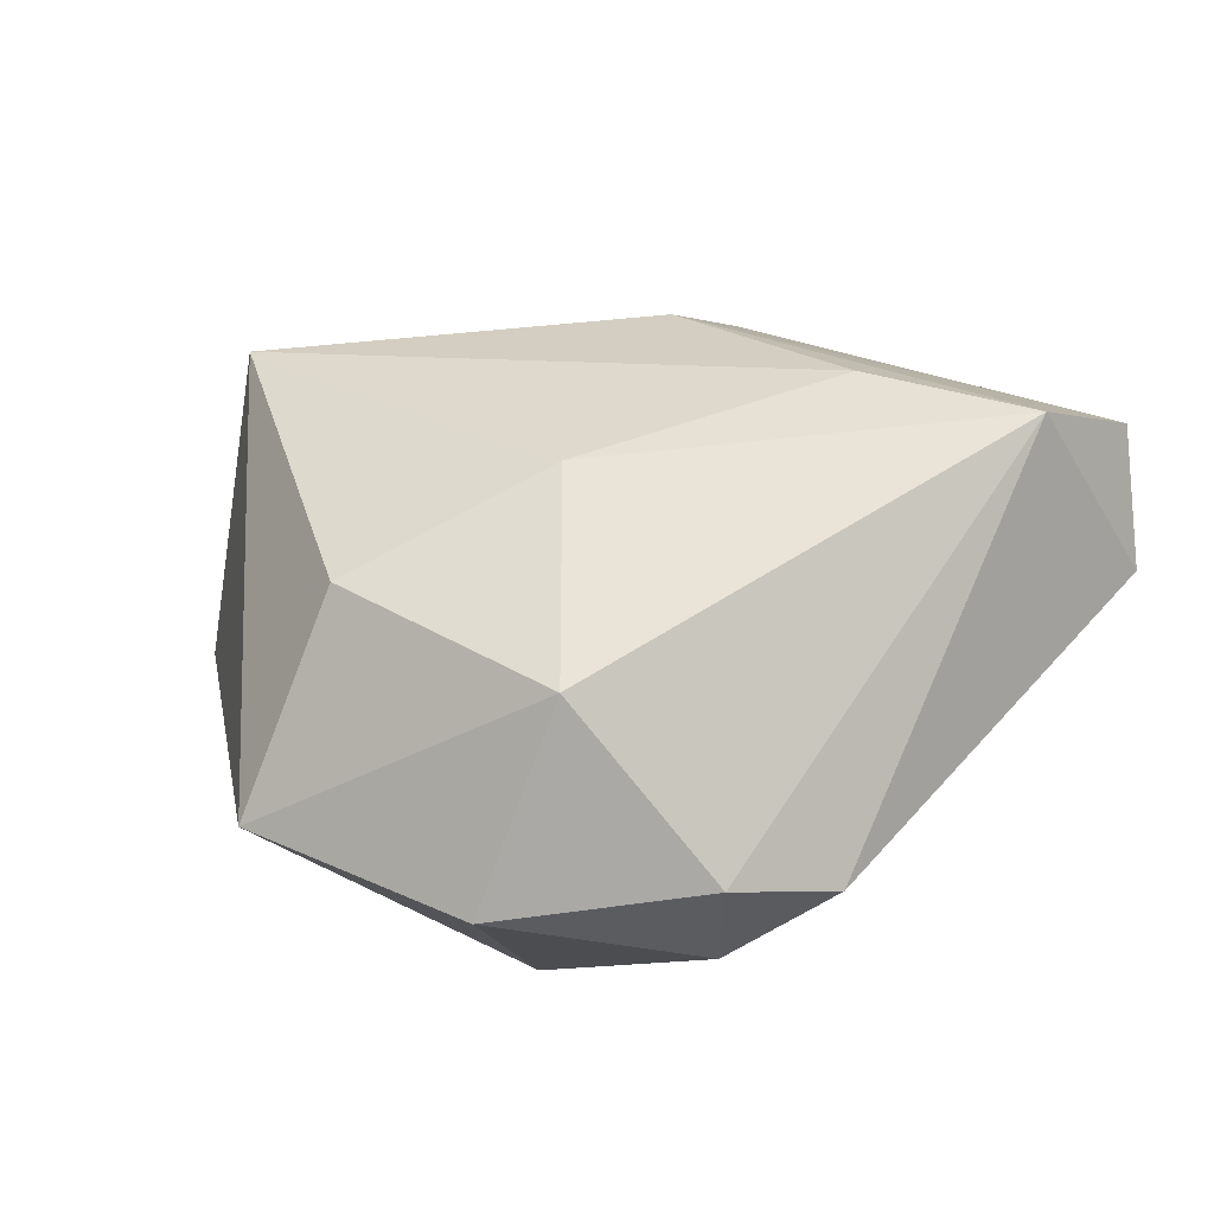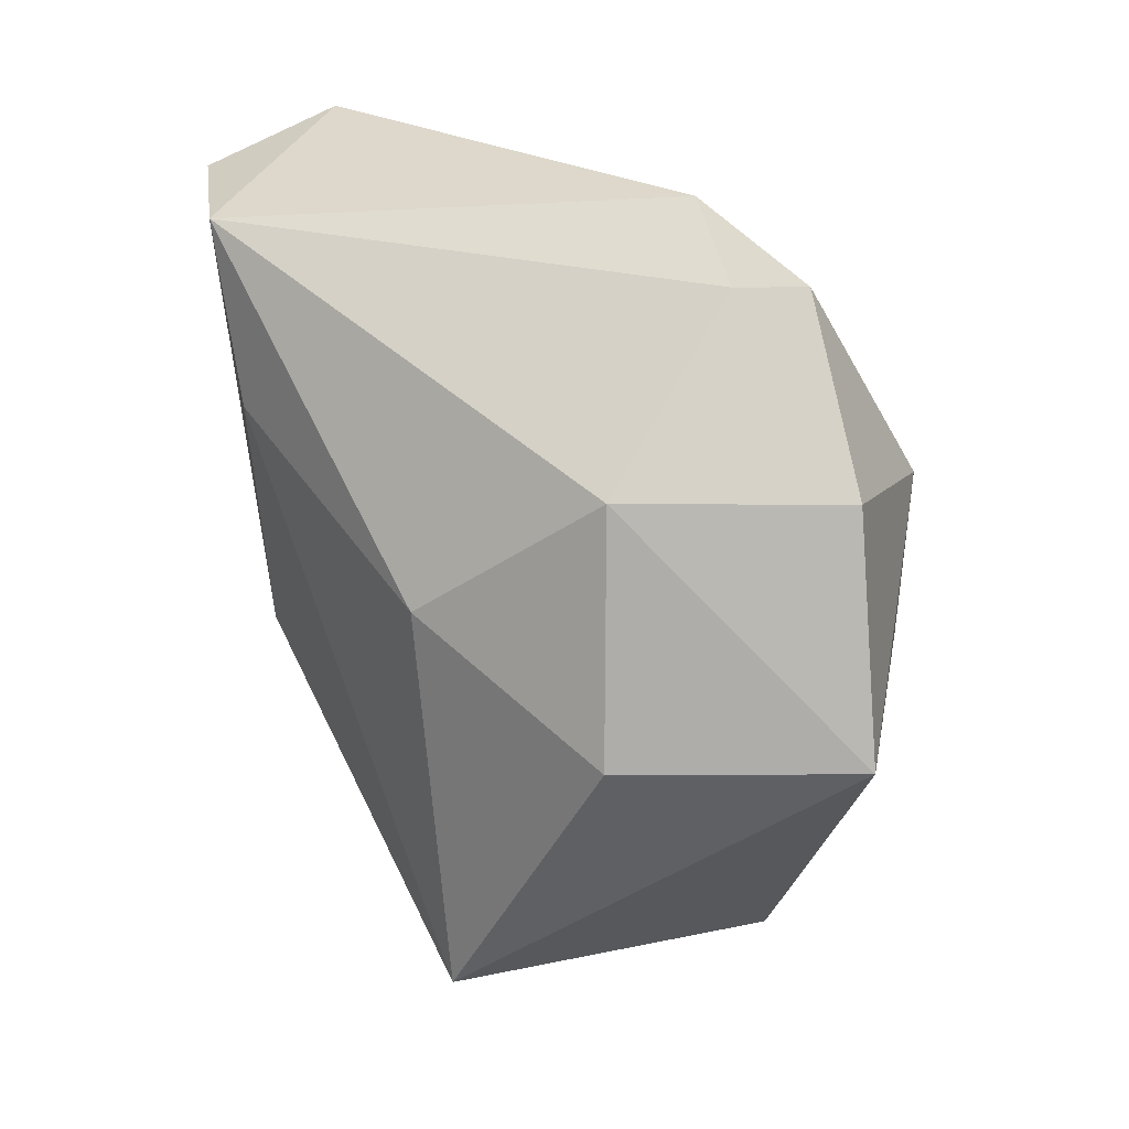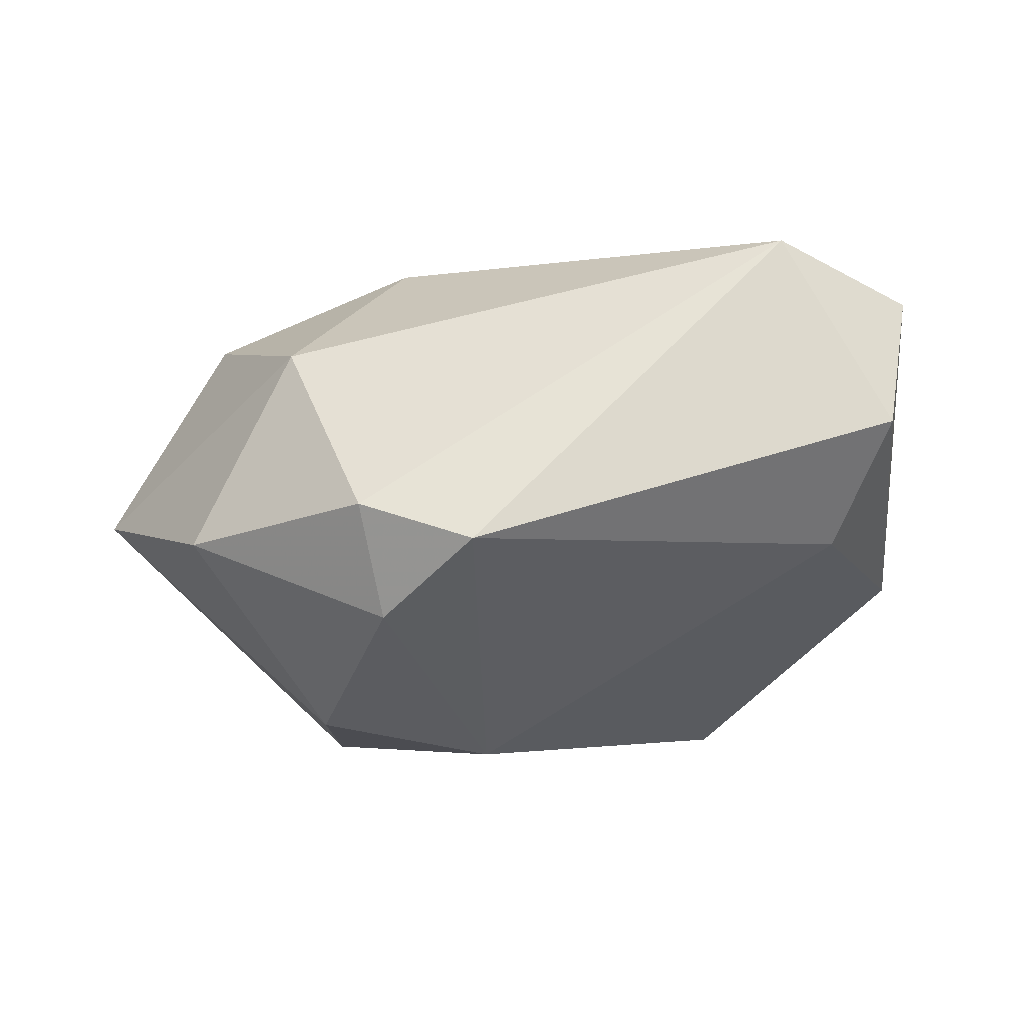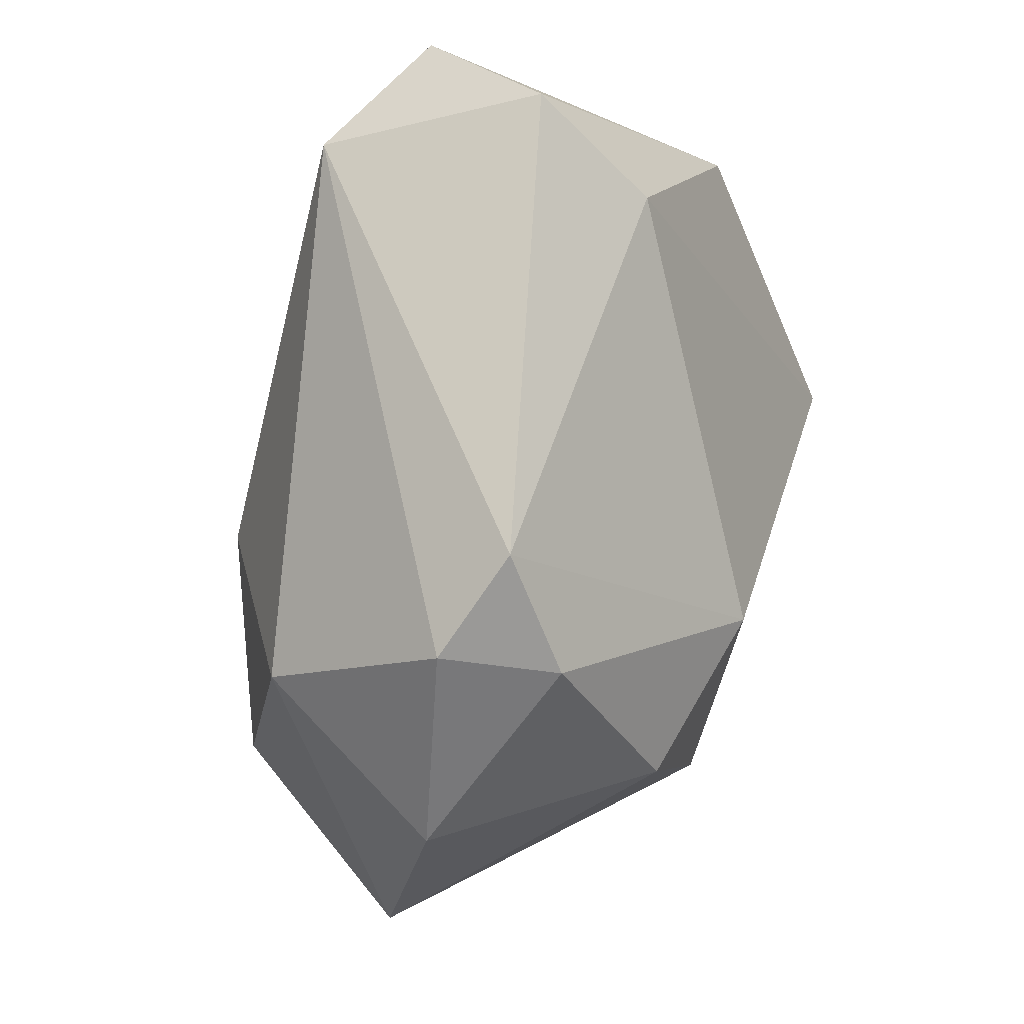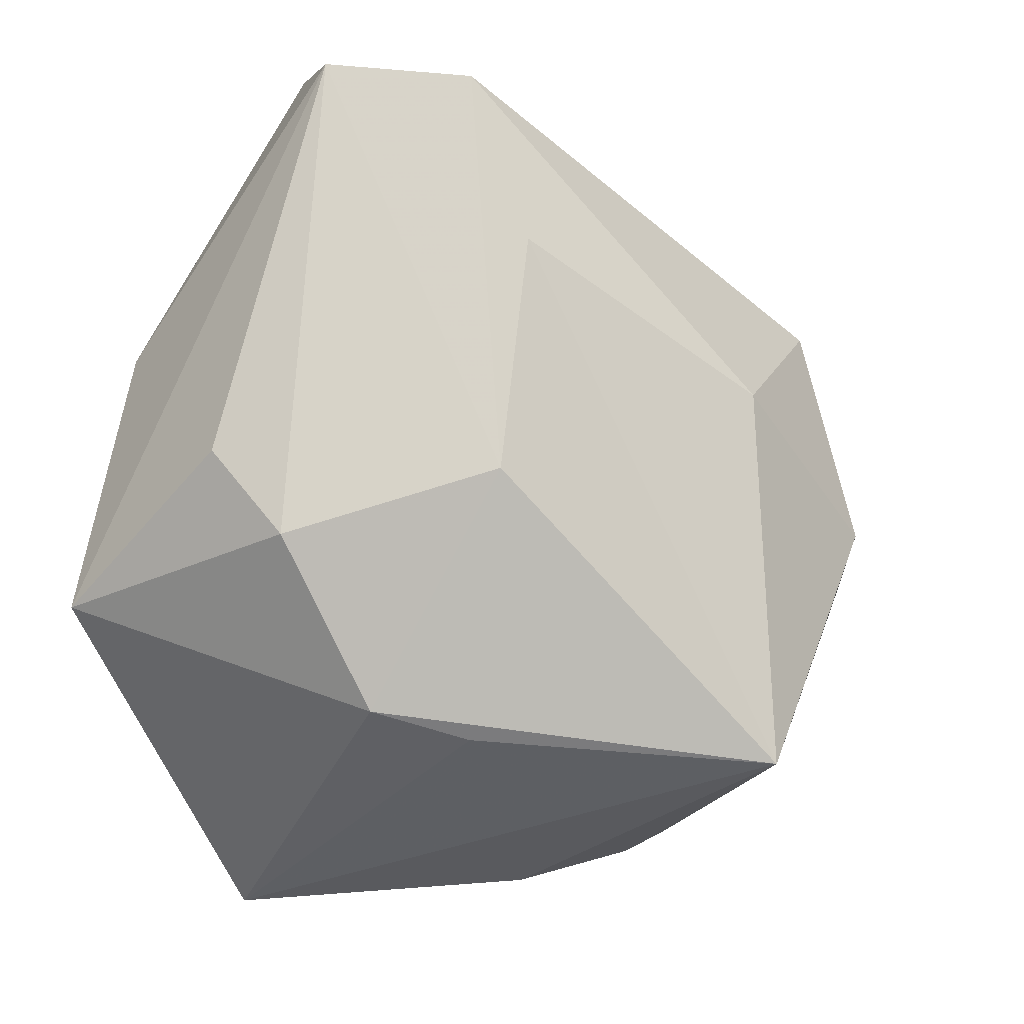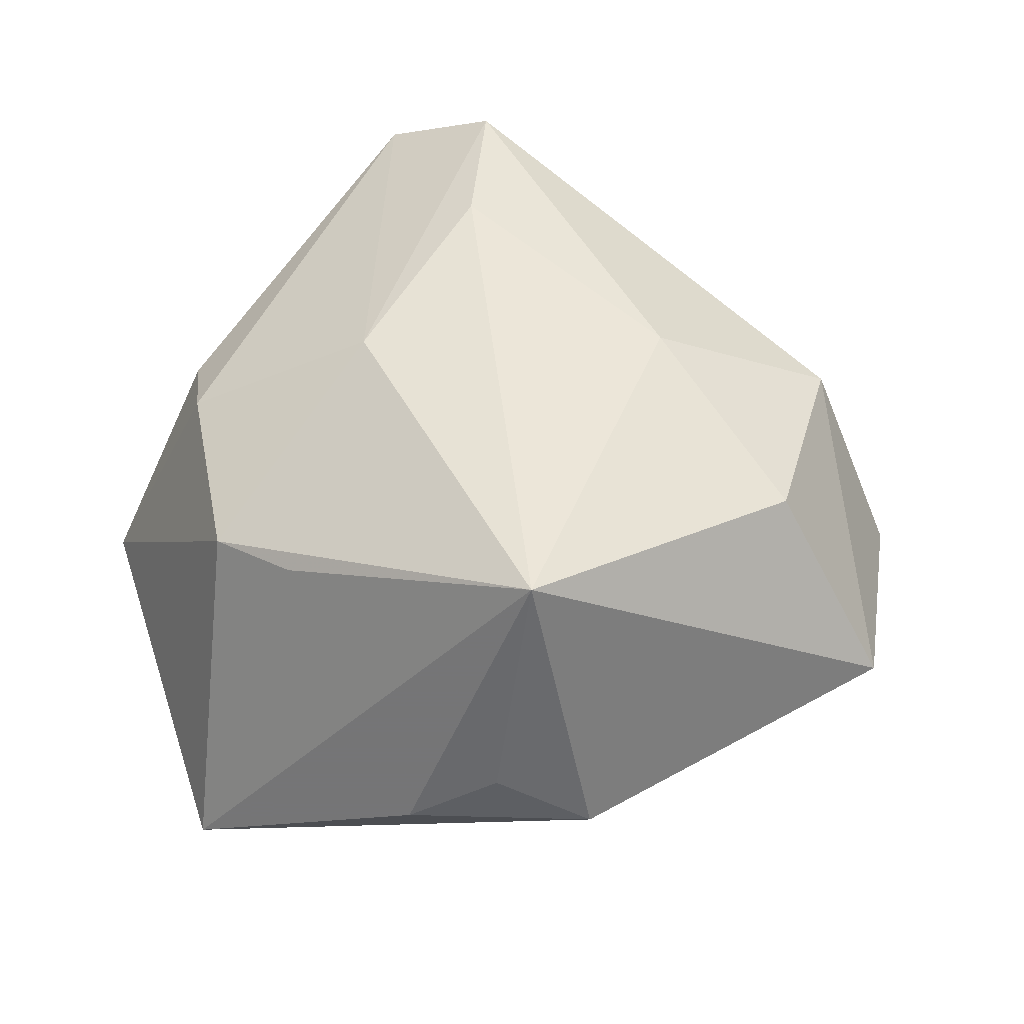
<metadata>
{"format":"obj","ext":"obj","renderer":"f3d","projection":"perspective","resolution":1024,"background":"white","views":[{"elev":33.4,"azim":132.3,"up":"+Z"},{"elev":25.4,"azim":56.6,"up":"+Y"},{"elev":-3.0,"azim":166.1,"up":"+Z"},{"elev":75.2,"azim":109.5,"up":"+Y"},{"elev":-19.1,"azim":-30.0,"up":"+Y"},{"elev":44.4,"azim":25.5,"up":"+Z"}]}
</metadata>
<code>
v -0.03015 -0.01214 0.01322
v 0.02192 0.03053 -0.01166
v 0.03854 0.01814 -0.004525
v 0.015 0.03802 -0.004373
v 0.02484 0.03337 -0.001085
v -0.02989 0.03335 0.0194
v 0.01771 -0.0299 0.02271
v 0.04481 -0.003232 -0.002123
v -0.01739 0.03262 0.02548
v -0.0369 0.01128 -0.008517
v -0.02664 0.03802 0.007367
v 0.02465 -0.03039 -0.007212
v 0.01945 -0.00721 -0.02573
v 0.02432 0.01168 -0.0225
v 0.007451 0.01156 -0.02573
v -0.009662 -0.02865 0.01201
v -0.03561 -0.003734 0.00927
v -0.01921 -0.02674 0.01026
v 0.0152 0.006653 0.02454
v 0.007585 -0.03701 -0.008245
v 0.02917 0.01933 0.0142
v -0.01282 -0.005736 0.02327
v 0.03318 -0.002856 0.01698
v -0.02446 -0.01236 -0.02573
v 0.01614 -0.0343 -0.001507
v -0.04134 -0.01463 -0.0105
v -0.02344 0.03016 -0.004329
v -0.01144 0.01669 0.02603
v -0.01707 -0.03919 -0.02198
f 7 8 23
f 23 8 21
f 23 19 7
f 21 19 23
f 6 1 22
f 22 18 7
f 1 18 22
f 15 13 24
f 24 13 29
f 6 10 26
f 29 18 26
f 26 18 1
f 26 24 29
f 10 24 26
f 11 10 6
f 15 4 2
f 29 13 12
f 12 13 8
f 12 8 7
f 7 25 12
f 16 29 7
f 7 18 16
f 16 18 29
f 17 1 6
f 6 26 17
f 17 26 1
f 7 19 28
f 28 22 7
f 9 19 21
f 9 28 19
f 9 11 6
f 4 11 9
f 6 22 9
f 22 28 9
f 10 11 27
f 15 24 27
f 27 24 10
f 27 4 15
f 27 11 4
f 8 13 14
f 14 13 15
f 15 2 14
f 21 8 3
f 8 14 3
f 3 14 2
f 29 12 20
f 20 12 25
f 7 29 20
f 20 25 7
f 5 9 21
f 4 9 5
f 21 3 5
f 5 2 4
f 5 3 2

</code>
